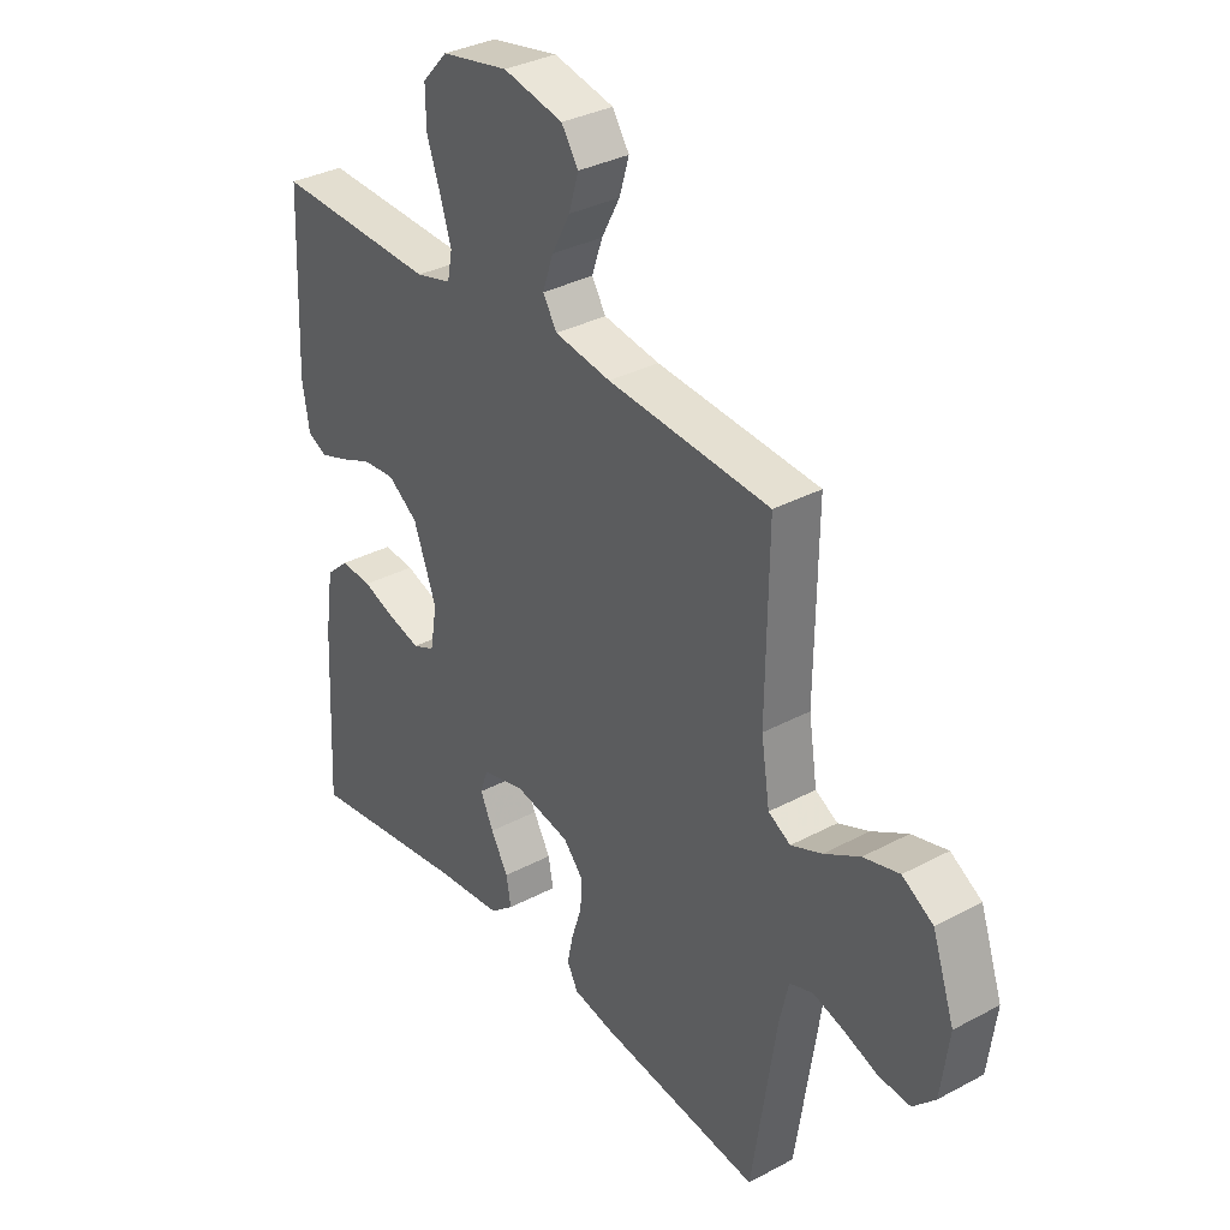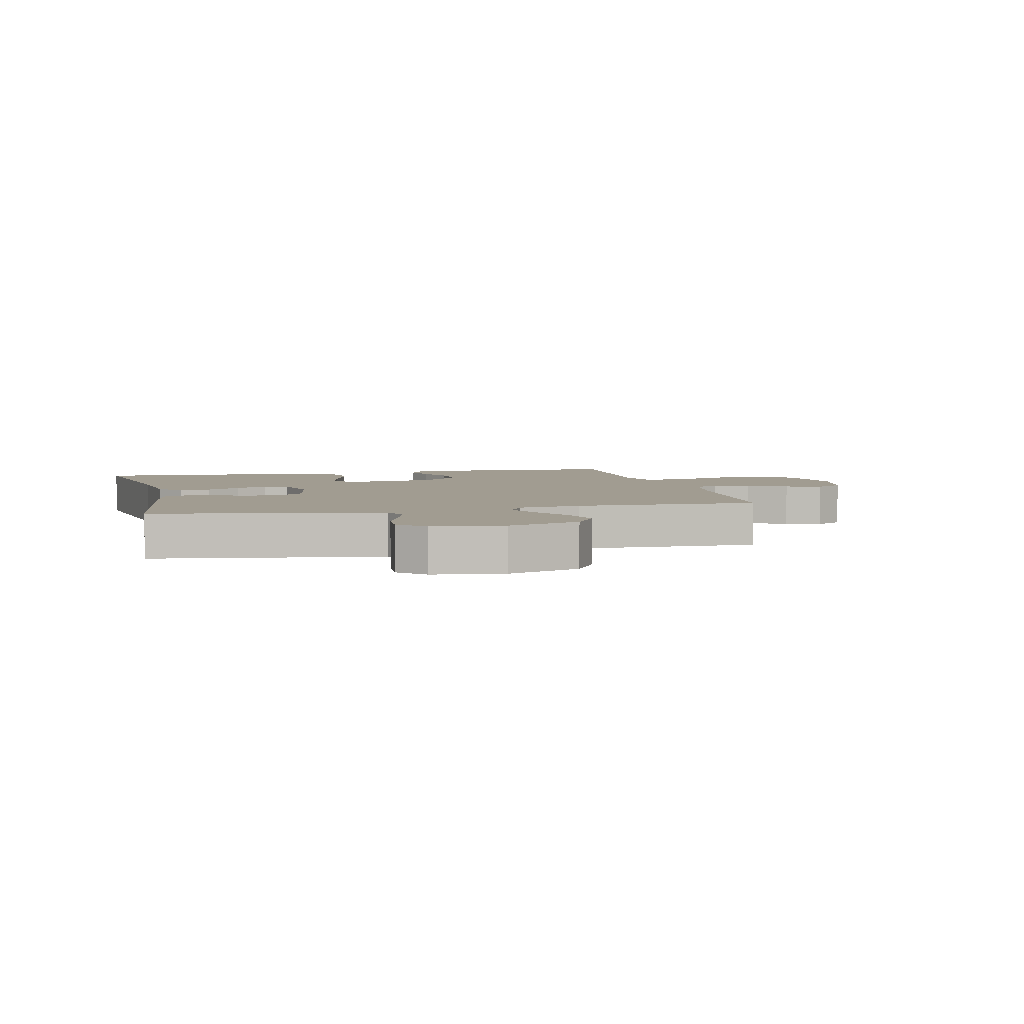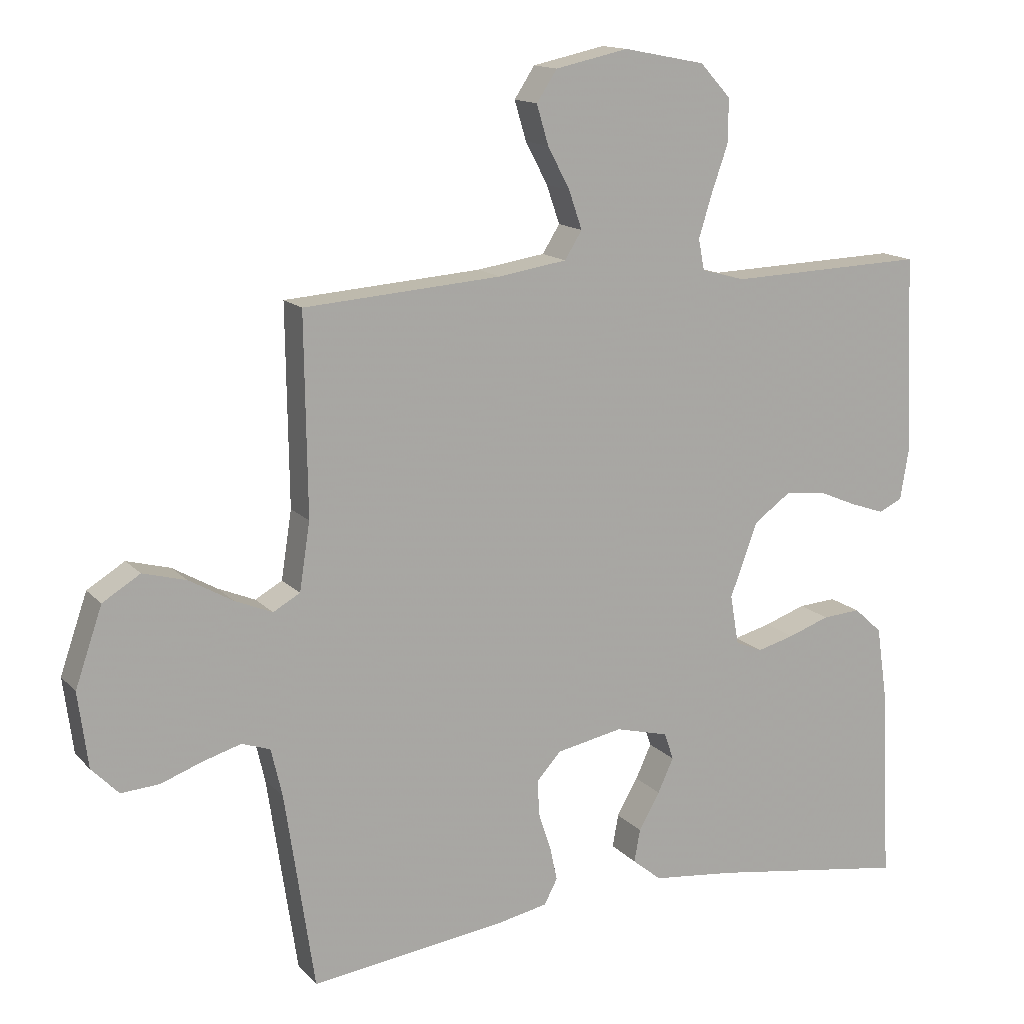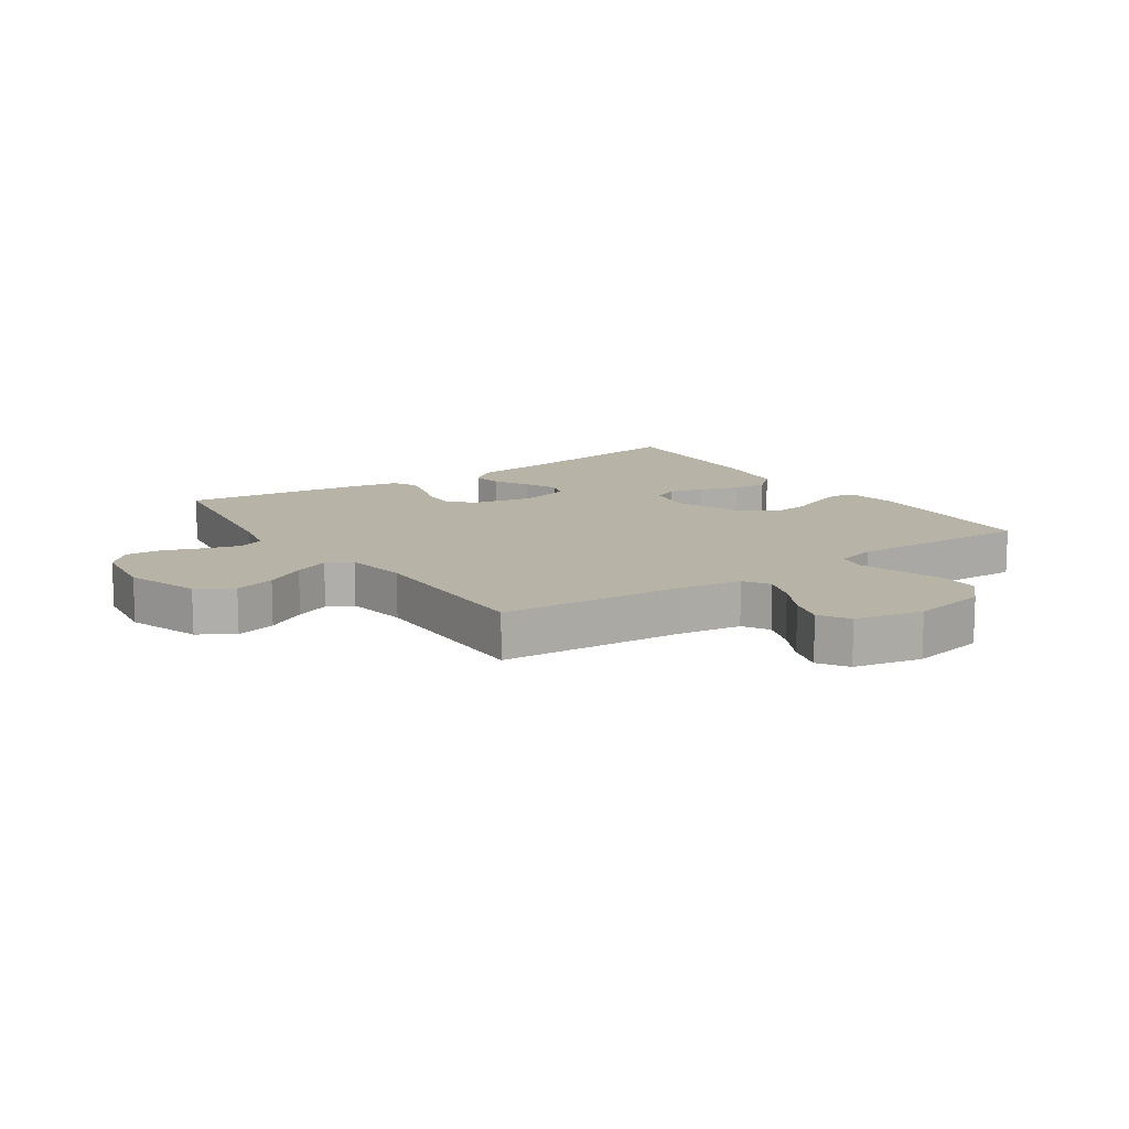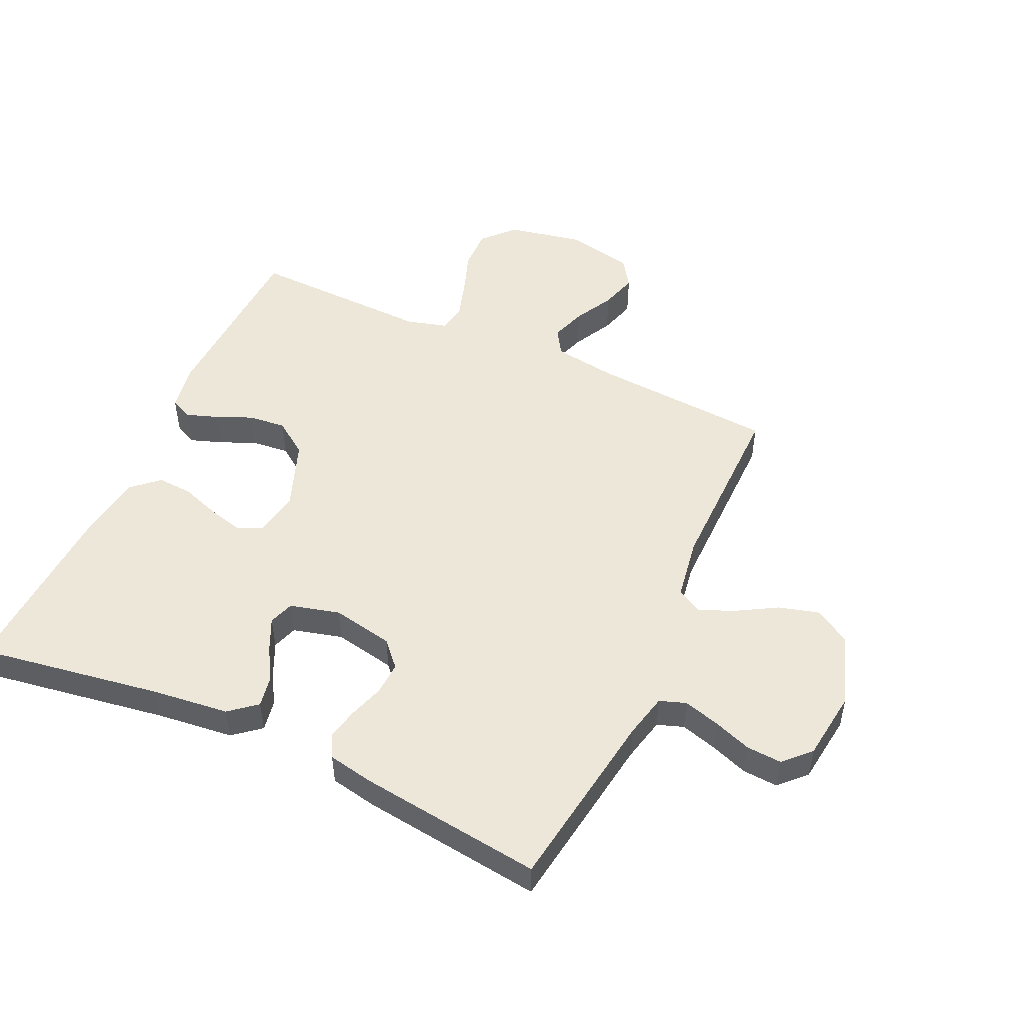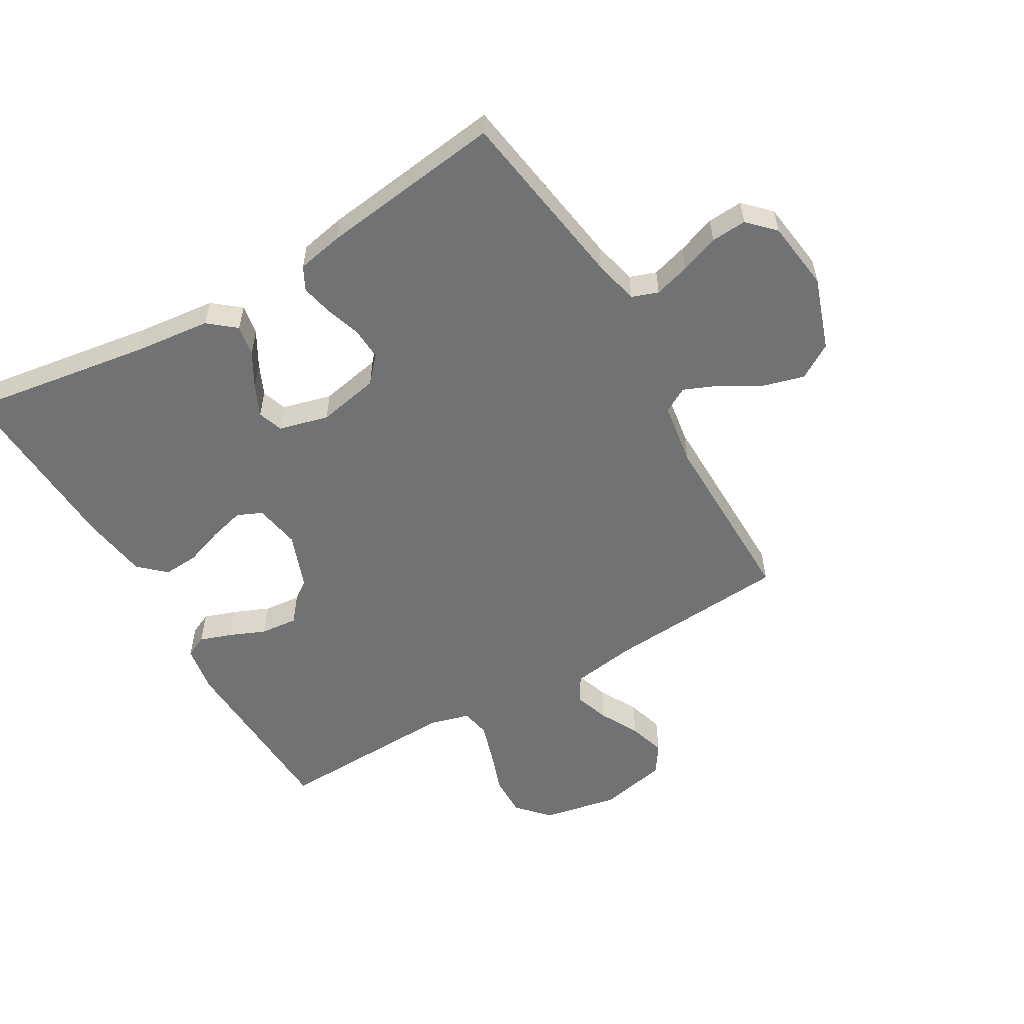
<metadata>
{"format":"obj","ext":"obj","renderer":"f3d","projection":"perspective","resolution":1024,"background":"white","views":[{"elev":33.8,"azim":-126.0,"up":"+Z"},{"elev":4.5,"azim":-103.3,"up":"+Y"},{"elev":14.3,"azim":-26.3,"up":"+Z"},{"elev":12.7,"azim":-34.3,"up":"+Y"},{"elev":50.2,"azim":-155.5,"up":"+Y"},{"elev":-55.5,"azim":-149.8,"up":"+Y"}]}
</metadata>
<code>
v -0.5 0.07 0.5
v -0.2 0.07 0.522
v -0.096 0.07 0.538
v -0.07 0.07 0.58
v -0.09 0.07 0.638
v -0.124 0.07 0.702
v -0.142 0.07 0.762
v -0.111 0.07 0.809
v 0 0.07 0.833
v 0.124 0.07 0.809
v 0.171 0.07 0.758
v 0.17 0.07 0.691
v 0.145 0.07 0.62
v 0.125 0.07 0.555
v 0.134 0.07 0.508
v 0.2 0.07 0.49
v 0.5 0.07 0.5
v 0.513 0.07 0.2
v 0.5 0.07 0.121
v 0.464 0.07 0.104
v 0.412 0.07 0.122
v 0.353 0.07 0.147
v 0.292 0.07 0.153
v 0.236 0.07 0.113
v 0.194 0.07 0
v 0.207 0.07 -0.075
v 0.248 0.07 -0.093
v 0.305 0.07 -0.078
v 0.368 0.07 -0.056
v 0.426 0.07 -0.052
v 0.469 0.07 -0.091
v 0.485 0.07 -0.2
v 0.5 0.07 -0.5
v 0.2 0.07 -0.454
v 0.074 0.07 -0.44
v 0.03 0.07 -0.404
v 0.039 0.07 -0.354
v 0.071 0.07 -0.298
v 0.095 0.07 -0.246
v 0.081 0.07 -0.205
v 0 0.07 -0.184
v -0.101 0.07 -0.204
v -0.138 0.07 -0.245
v -0.135 0.07 -0.299
v -0.116 0.07 -0.357
v -0.105 0.07 -0.408
v -0.125 0.07 -0.446
v -0.2 0.07 -0.461
v -0.5 0.07 -0.5
v -0.545 0.07 -0.2
v -0.562 0.07 -0.127
v -0.605 0.07 -0.112
v -0.663 0.07 -0.129
v -0.726 0.07 -0.152
v -0.784 0.07 -0.156
v -0.825 0.07 -0.114
v -0.84 0.07 0
v -0.799 0.07 0.119
v -0.742 0.07 0.154
v -0.676 0.07 0.136
v -0.61 0.07 0.098
v -0.553 0.07 0.074
v -0.512 0.07 0.097
v -0.496 0.07 0.2
v -0.5 0 0.5
v -0.2 0 0.522
v -0.096 0 0.538
v -0.07 0 0.58
v -0.09 0 0.638
v -0.124 0 0.702
v -0.142 0 0.762
v -0.111 0 0.809
v 0 0 0.833
v 0.124 0 0.809
v 0.171 0 0.758
v 0.17 0 0.691
v 0.145 0 0.62
v 0.125 0 0.555
v 0.134 0 0.508
v 0.2 0 0.49
v 0.5 0 0.5
v 0.513 0 0.2
v 0.5 0 0.121
v 0.464 0 0.104
v 0.412 0 0.122
v 0.353 0 0.147
v 0.292 0 0.153
v 0.236 0 0.113
v 0.194 0 0
v 0.207 0 -0.075
v 0.248 0 -0.093
v 0.305 0 -0.078
v 0.368 0 -0.056
v 0.426 0 -0.052
v 0.469 0 -0.091
v 0.485 0 -0.2
v 0.5 0 -0.5
v 0.2 0 -0.454
v 0.074 0 -0.44
v 0.03 0 -0.404
v 0.039 0 -0.354
v 0.071 0 -0.298
v 0.095 0 -0.246
v 0.081 0 -0.205
v 0 0 -0.184
v -0.101 0 -0.204
v -0.138 0 -0.245
v -0.135 0 -0.299
v -0.116 0 -0.357
v -0.105 0 -0.408
v -0.125 0 -0.446
v -0.2 0 -0.461
v -0.5 0 -0.5
v -0.545 0 -0.2
v -0.562 0 -0.127
v -0.605 0 -0.112
v -0.663 0 -0.129
v -0.726 0 -0.152
v -0.784 0 -0.156
v -0.825 0 -0.114
v -0.84 0 0
v -0.799 0 0.119
v -0.742 0 0.154
v -0.676 0 0.136
v -0.61 0 0.098
v -0.553 0 0.074
v -0.512 0 0.097
v -0.496 0 0.2
f 59 60 61
f 58 59 61
f 57 58 61
f 56 57 61
f 55 56 61
f 54 55 61
f 53 54 61
f 52 53 61 62
f 51 52 62 63
f 48 49 50
f 47 48 50
f 46 47 50
f 45 46 50
f 44 45 50
f 50 51 63
f 44 50 63
f 43 44 63
f 36 37 38
f 35 36 38
f 34 35 38
f 34 38 39
f 33 34 39
f 32 33 39
f 31 32 39
f 30 31 39
f 29 30 39
f 28 29 39
f 27 28 39 40
f 20 21 22
f 19 20 22
f 18 19 22
f 17 18 22
f 16 17 22
f 15 16 22 23
f 11 12 13
f 10 11 13
f 9 10 13
f 8 9 13
f 7 8 13
f 6 7 13
f 5 6 13
f 4 5 13 14
f 3 4 14 15
f 64 1 2
f 2 3 15
f 64 2 15
f 63 64 15
f 43 63 15
f 42 43 15
f 15 23 24
f 15 24 25
f 42 15 25
f 41 42 25
f 26 27 40 41
f 25 26 41
f 125 124 123
f 125 123 122
f 125 122 121
f 125 121 120
f 125 120 119
f 125 119 118
f 125 118 117
f 126 125 117 116
f 127 126 116 115
f 114 113 112
f 114 112 111
f 114 111 110
f 114 110 109
f 114 109 108
f 127 115 114
f 127 114 108
f 127 108 107
f 102 101 100
f 102 100 99
f 102 99 98
f 103 102 98
f 103 98 97
f 103 97 96
f 103 96 95
f 103 95 94
f 103 94 93
f 103 93 92
f 104 103 92 91
f 86 85 84
f 86 84 83
f 86 83 82
f 86 82 81
f 86 81 80
f 87 86 80 79
f 77 76 75
f 77 75 74
f 77 74 73
f 77 73 72
f 77 72 71
f 77 71 70
f 77 70 69
f 78 77 69 68
f 79 78 68 67
f 66 65 128
f 79 67 66
f 79 66 128
f 79 128 127
f 79 127 107
f 79 107 106
f 88 87 79
f 89 88 79
f 89 79 106
f 89 106 105
f 105 104 91 90
f 105 90 89
f 1 65 66 2
f 2 66 67 3
f 3 67 68 4
f 4 68 69 5
f 5 69 70 6
f 6 70 71 7
f 7 71 72 8
f 8 72 73 9
f 9 73 74 10
f 10 74 75 11
f 11 75 76 12
f 12 76 77 13
f 13 77 78 14
f 14 78 79 15
f 15 79 80 16
f 16 80 81 17
f 17 81 82 18
f 18 82 83 19
f 19 83 84 20
f 20 84 85 21
f 21 85 86 22
f 22 86 87 23
f 23 87 88 24
f 24 88 89 25
f 25 89 90 26
f 26 90 91 27
f 27 91 92 28
f 28 92 93 29
f 29 93 94 30
f 30 94 95 31
f 31 95 96 32
f 32 96 97 33
f 33 97 98 34
f 34 98 99 35
f 35 99 100 36
f 36 100 101 37
f 37 101 102 38
f 38 102 103 39
f 39 103 104 40
f 40 104 105 41
f 41 105 106 42
f 42 106 107 43
f 43 107 108 44
f 44 108 109 45
f 45 109 110 46
f 46 110 111 47
f 47 111 112 48
f 48 112 113 49
f 49 113 114 50
f 50 114 115 51
f 51 115 116 52
f 52 116 117 53
f 53 117 118 54
f 54 118 119 55
f 55 119 120 56
f 56 120 121 57
f 57 121 122 58
f 58 122 123 59
f 59 123 124 60
f 60 124 125 61
f 61 125 126 62
f 62 126 127 63
f 63 127 128 64
f 64 128 65 1

</code>
